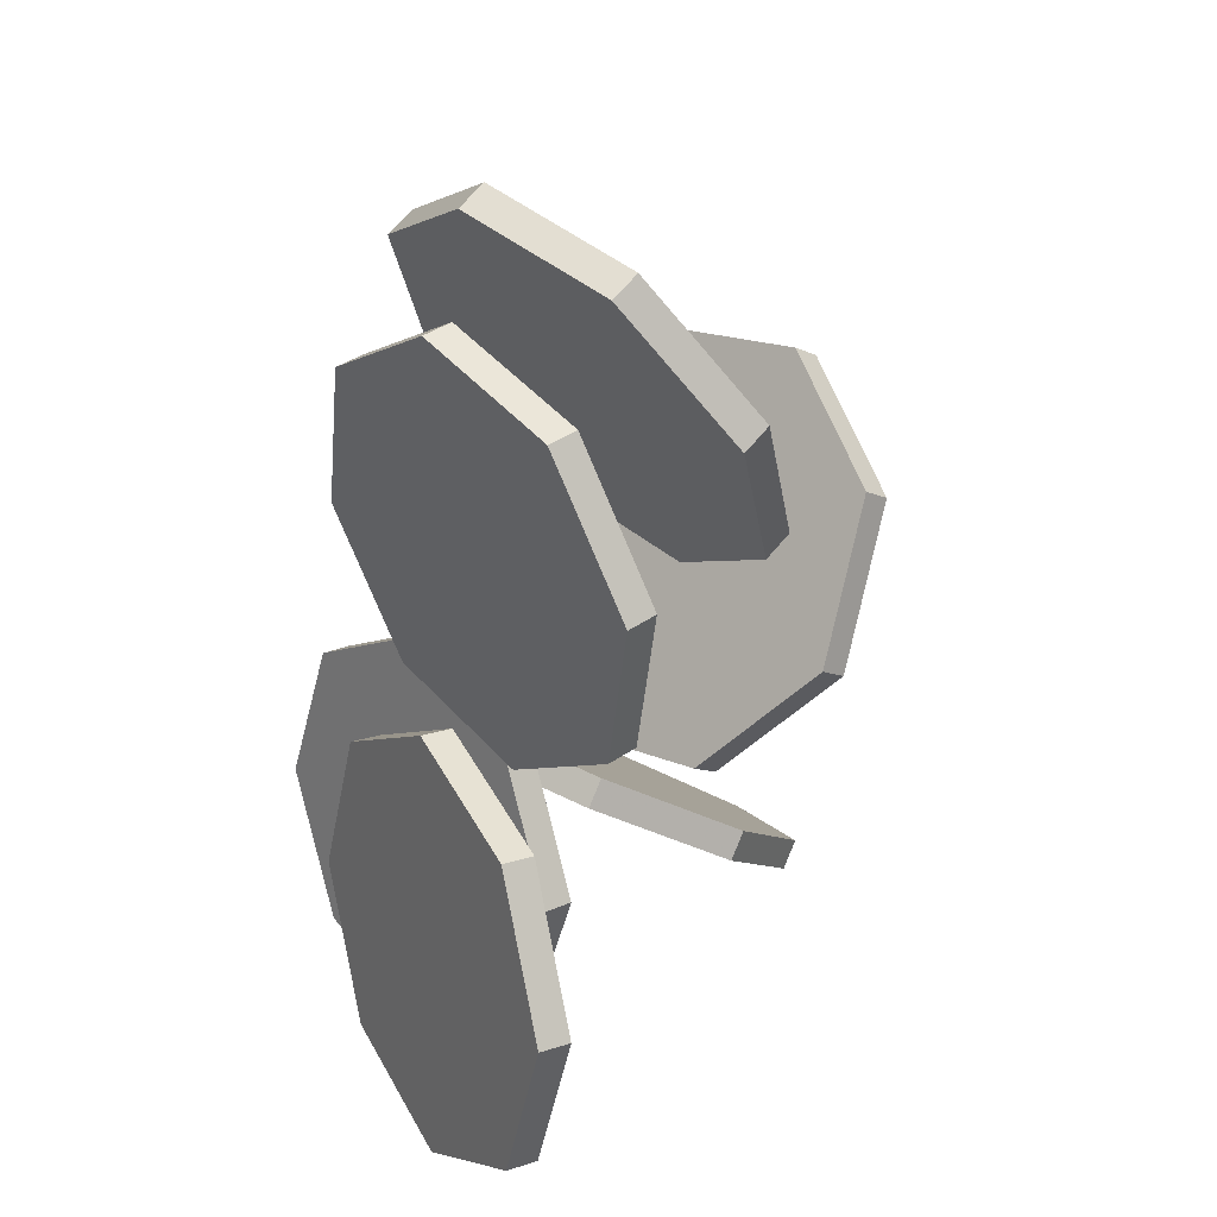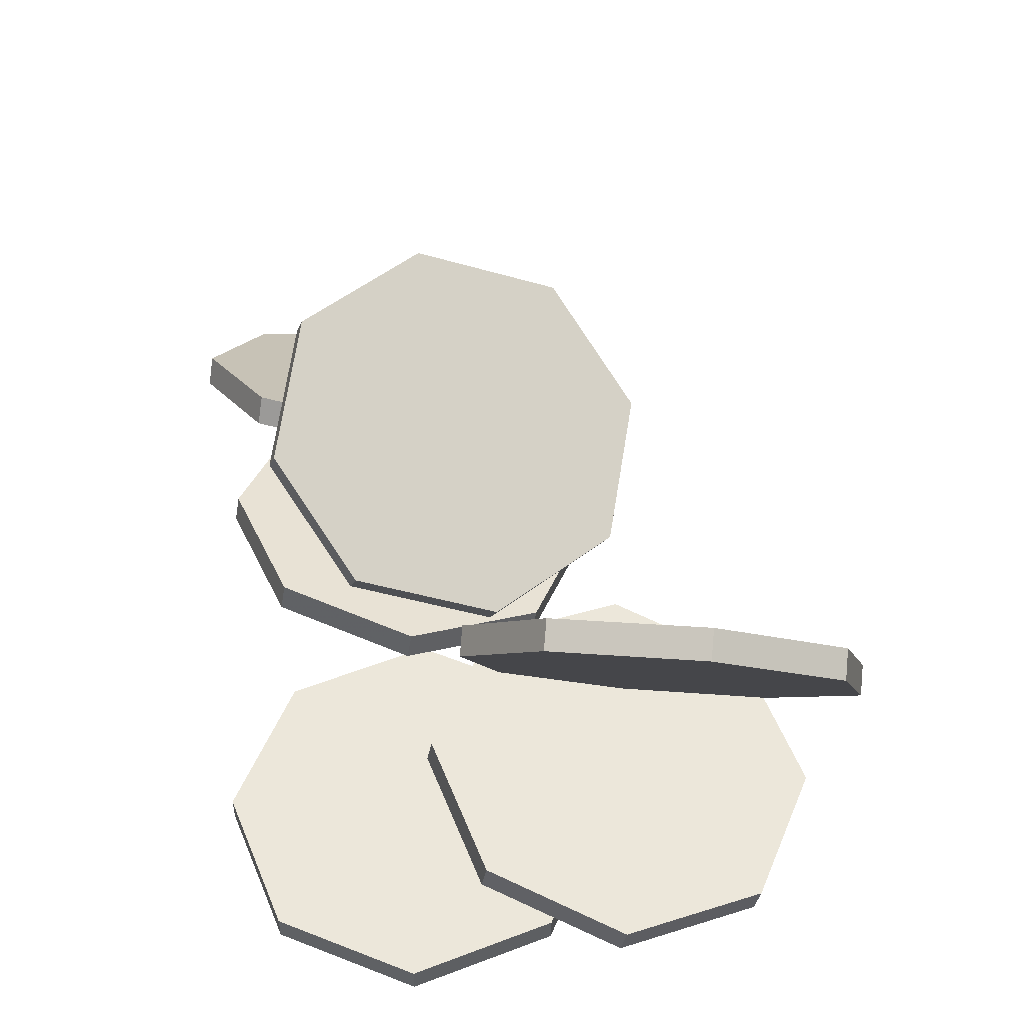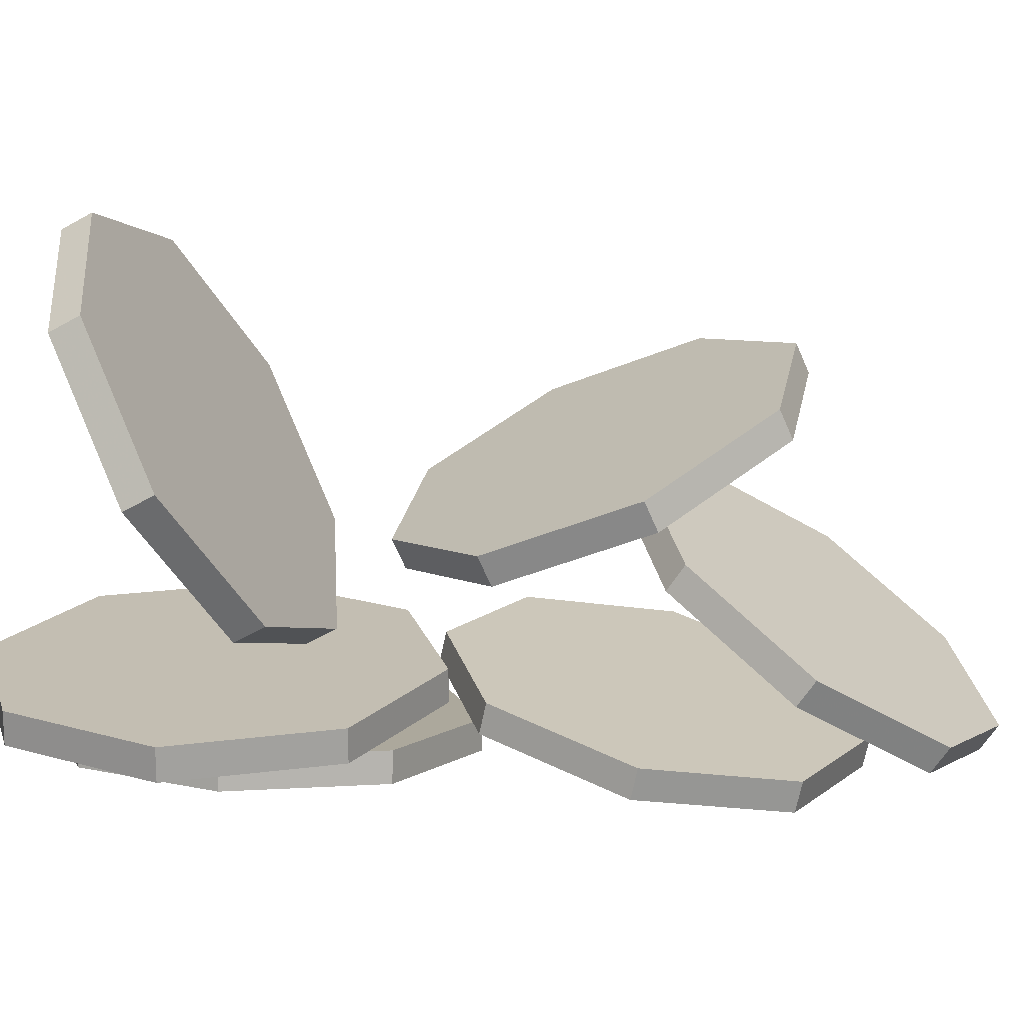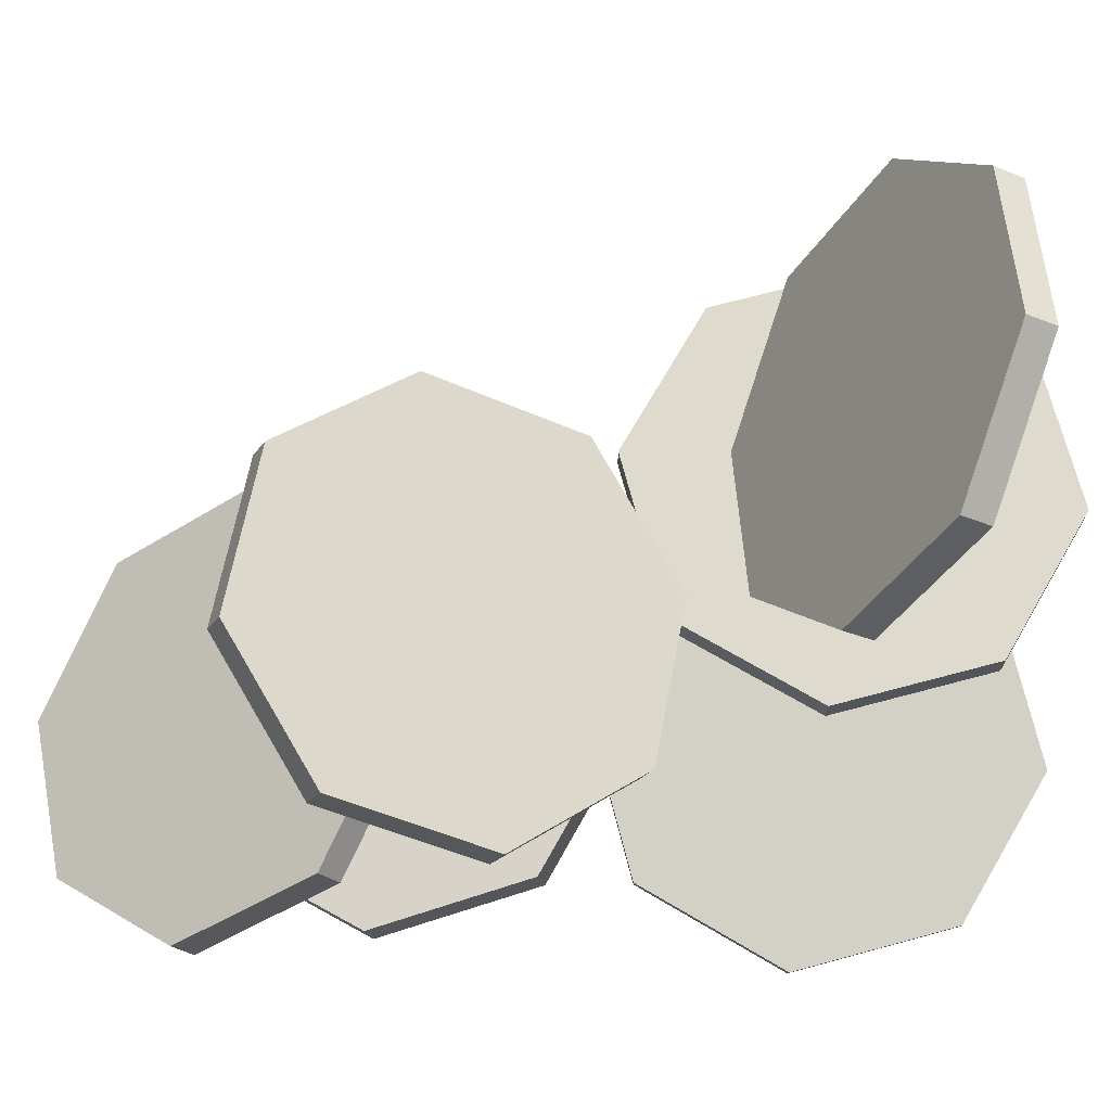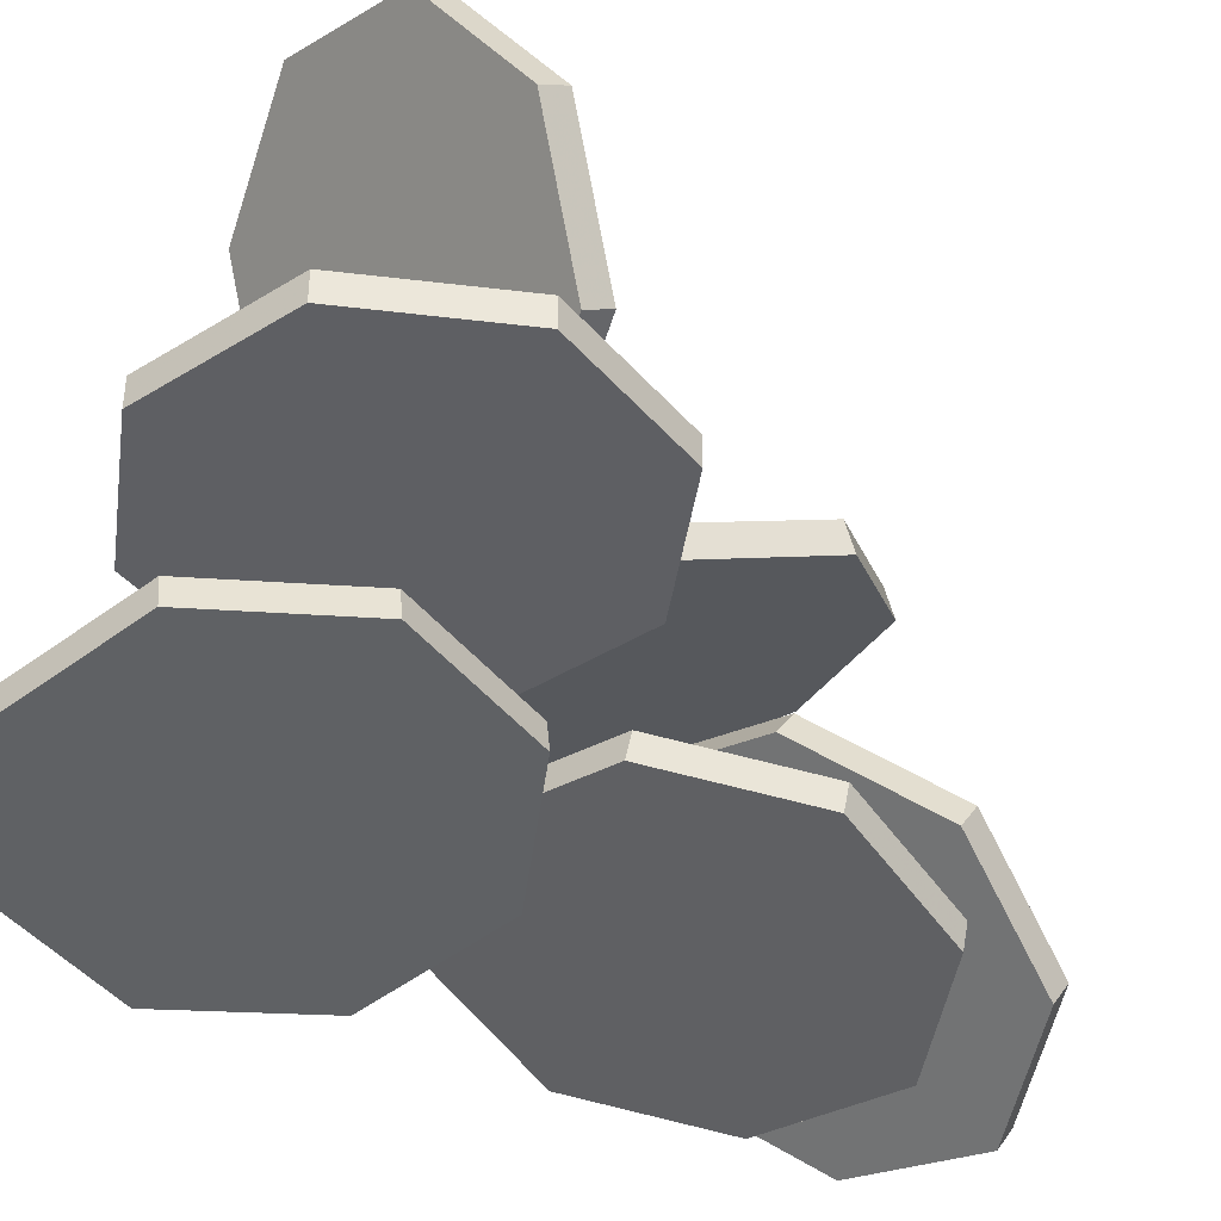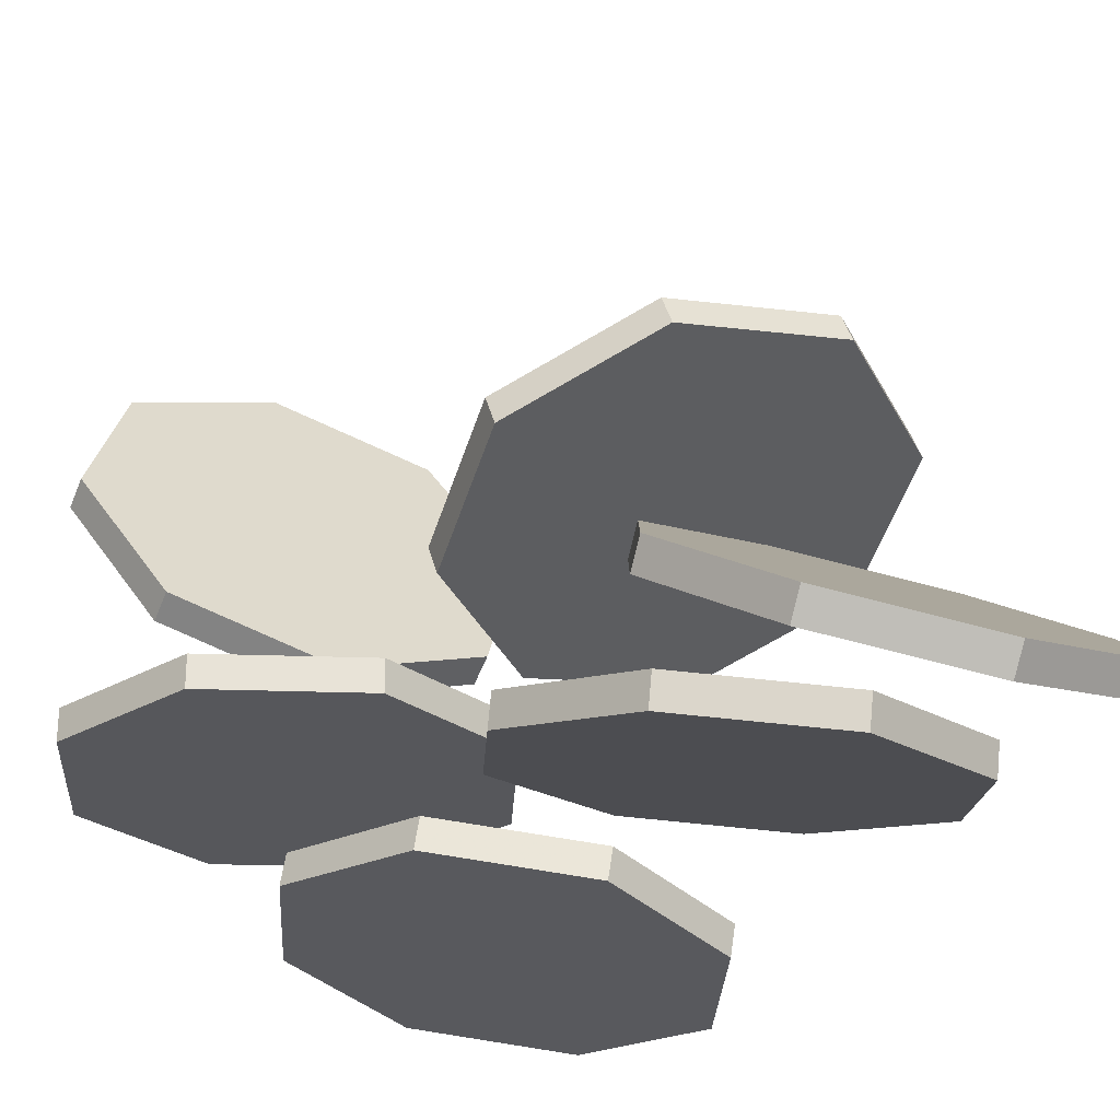
<metadata>
{"format":"obj","ext":"obj","renderer":"f3d","projection":"perspective","resolution":1024,"background":"white","views":[{"elev":20.6,"azim":-129.4,"up":"+Y"},{"elev":-37.5,"azim":-9.9,"up":"+Y"},{"elev":17.5,"azim":97.6,"up":"+Z"},{"elev":71.2,"azim":-82.4,"up":"+Z"},{"elev":-41.3,"azim":59.2,"up":"+Z"},{"elev":-27.1,"azim":154.4,"up":"+Z"}]}
</metadata>
<code>
v -0 10.15 -0.2961
v -0 10.37 -0.1734
v 1.184 9.916 0.1321
v 1.184 10.14 0.2547
v 1.674 9.339 1.166
v 1.674 9.558 1.288
v 1.184 8.761 2.2
v 1.184 8.981 2.322
v -0 8.522 2.628
v -0 8.742 2.75
v -1.184 8.761 2.2
v -1.184 8.981 2.322
v -1.674 9.339 1.166
v -1.674 9.558 1.288
v -1.184 9.916 0.1321
v -1.184 10.14 0.2547
f 1 2 4
f 4 6 5
f 6 8 7
f 8 10 9
f 9 10 12
f 12 14 13
f 14 10 6
f 16 2 1
f 14 16 15
f 7 11 15
f 3 1 4
f 3 4 5
f 5 6 7
f 7 8 9
f 11 9 12
f 11 12 13
f 6 4 2
f 2 16 14
f 14 12 10
f 10 8 6
f 6 2 14
f 15 16 1
f 13 14 15
f 15 1 3
f 3 5 7
f 7 9 11
f 11 13 15
f 15 3 7
v -0.9143 13.5 1.064
v -0.8891 13.4 1.294
v -0.1074 12.62 0.5984
v -0.08223 12.52 0.8284
v -0.2348 11.44 0.1075
v -0.2097 11.34 0.3376
v -1.222 10.66 -0.1212
v -1.197 10.56 0.1089
v -2.491 10.72 0.04632
v -2.465 10.63 0.2764
v -3.297 11.6 0.5118
v -3.272 11.51 0.7419
v -3.17 12.78 1.003
v -3.145 12.68 1.233
v -2.183 13.57 1.231
v -2.158 13.47 1.461
f 17 18 20
f 19 20 22
f 21 22 24
f 23 24 26
f 26 28 27
f 27 28 30
f 30 26 18
f 31 32 18
f 29 30 32
f 23 29 31
f 19 17 20
f 21 19 22
f 23 21 24
f 25 23 26
f 25 26 27
f 29 27 30
f 22 20 18
f 18 32 30
f 30 28 26
f 26 24 22
f 22 18 26
f 17 31 18
f 31 29 32
f 31 17 23
f 19 21 23
f 23 25 27
f 27 29 23
f 17 19 23
v -2.222 14.98 -1.747
v -2.222 15.12 -1.538
v -1.039 14.57 -1.473
v -1.039 14.71 -1.264
v -0.5482 13.59 -0.8108
v -0.5482 13.73 -0.6022
v -1.039 12.61 -0.149
v -1.039 12.75 0.05958
v -2.222 12.2 0.1251
v -2.222 12.34 0.3337
v -3.406 12.61 -0.149
v -3.406 12.75 0.05958
v -3.897 13.59 -0.8108
v -3.897 13.73 -0.6022
v -3.406 14.57 -1.473
v -3.406 14.71 -1.264
f 33 34 36
f 36 38 37
f 38 40 39
f 40 42 41
f 41 42 44
f 44 46 45
f 44 40 38
f 48 34 33
f 46 48 47
f 39 43 35
f 35 33 36
f 35 36 37
f 37 38 39
f 39 40 41
f 43 41 44
f 43 44 45
f 38 36 46
f 34 48 46
f 46 44 38
f 42 40 44
f 36 34 46
f 47 48 33
f 45 46 47
f 47 33 43
f 35 37 39
f 39 41 43
f 43 45 47
f 33 35 43
v -1.833 14.08 -1.775
v -1.833 14.13 -1.529
v -0.649 13.6 -1.673
v -0.649 13.66 -1.427
v -0.1587 12.44 -1.428
v -0.1587 12.5 -1.181
v -0.649 11.29 -1.182
v -0.649 11.34 -0.9359
v -1.833 10.81 -1.08
v -1.833 10.86 -0.8341
v -3.017 11.29 -1.182
v -3.017 11.34 -0.9359
v -3.507 12.44 -1.428
v -3.507 12.5 -1.181
v -3.017 13.6 -1.673
v -3.017 13.66 -1.427
f 50 52 51
f 51 52 54
f 53 54 56
f 56 58 57
f 57 58 60
f 60 62 61
f 62 56 54
f 63 64 50
f 62 64 63
f 55 61 63
f 49 50 51
f 53 51 54
f 55 53 56
f 55 56 57
f 59 57 60
f 59 60 61
f 54 52 50
f 50 64 62
f 62 60 56
f 58 56 60
f 54 50 62
f 49 63 50
f 61 62 63
f 63 49 51
f 51 53 55
f 55 57 59
f 59 61 55
f 63 51 55
v -1.602 11.17 -1.711
v -1.642 11.17 -1.462
v -0.4333 10.68 -1.521
v -0.4735 10.68 -1.273
v 0.05079 9.491 -1.443
v 0.01051 9.491 -1.194
v -0.4333 8.308 -1.521
v -0.4735 8.308 -1.273
v -1.602 7.817 -1.711
v -1.642 7.817 -1.462
v -2.77 8.308 -1.9
v -2.811 8.308 -1.652
v -3.254 9.491 -1.979
v -3.295 9.491 -1.73
v -2.77 10.68 -1.9
v -2.811 10.68 -1.652
f 66 68 67
f 67 68 70
f 70 72 71
f 72 74 73
f 73 74 76
f 76 78 77
f 78 74 70
f 79 80 66
f 78 80 79
f 71 75 79
f 65 66 67
f 69 67 70
f 69 70 71
f 71 72 73
f 75 73 76
f 75 76 77
f 70 68 66
f 66 80 78
f 78 76 74
f 74 72 70
f 70 66 78
f 65 79 66
f 77 78 79
f 79 65 67
f 67 69 79
f 71 73 75
f 75 77 79
f 79 69 71
v 0 11.17 -0.6866
v 0 11.17 -0.4351
v 1.184 10.68 -0.6866
v 1.184 10.68 -0.4351
v 1.674 9.491 -0.6866
v 1.674 9.491 -0.4351
v 1.184 8.308 -0.6866
v 1.184 8.308 -0.4351
v -0 7.817 -0.6866
v -0 7.817 -0.4351
v -1.184 8.308 -0.6866
v -1.184 8.308 -0.4351
v -1.674 9.491 -0.6866
v -1.674 9.491 -0.4351
v -1.184 10.68 -0.6866
v -1.184 10.68 -0.4351
f 82 84 83
f 84 86 85
f 86 88 87
f 88 90 89
f 90 92 91
f 92 94 93
f 92 90 86
f 96 82 81
f 94 96 95
f 87 91 95
f 81 82 83
f 83 84 85
f 85 86 87
f 87 88 89
f 89 90 91
f 91 92 93
f 86 84 82
f 82 96 94
f 94 92 86
f 90 88 86
f 86 82 94
f 95 96 81
f 93 94 95
f 95 81 83
f 83 85 95
f 87 89 91
f 91 93 95
f 95 85 87

</code>
